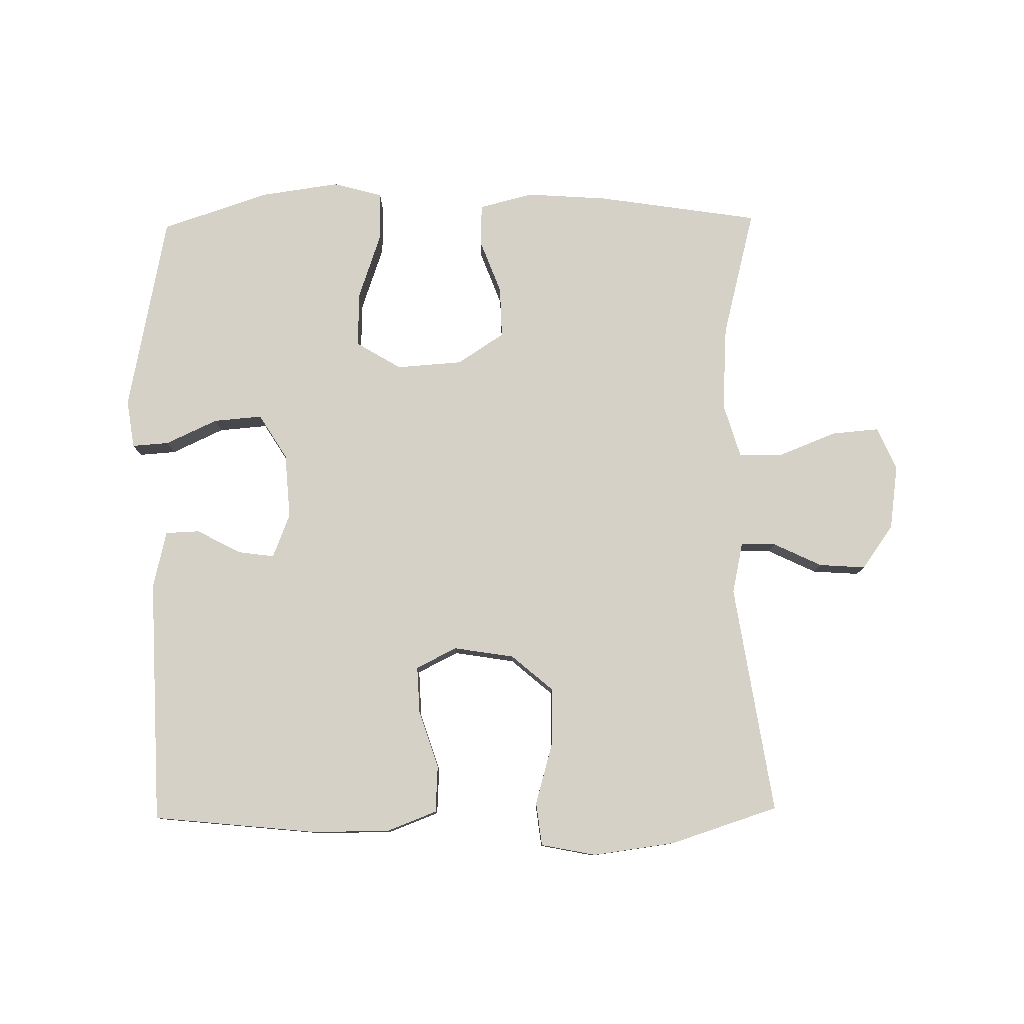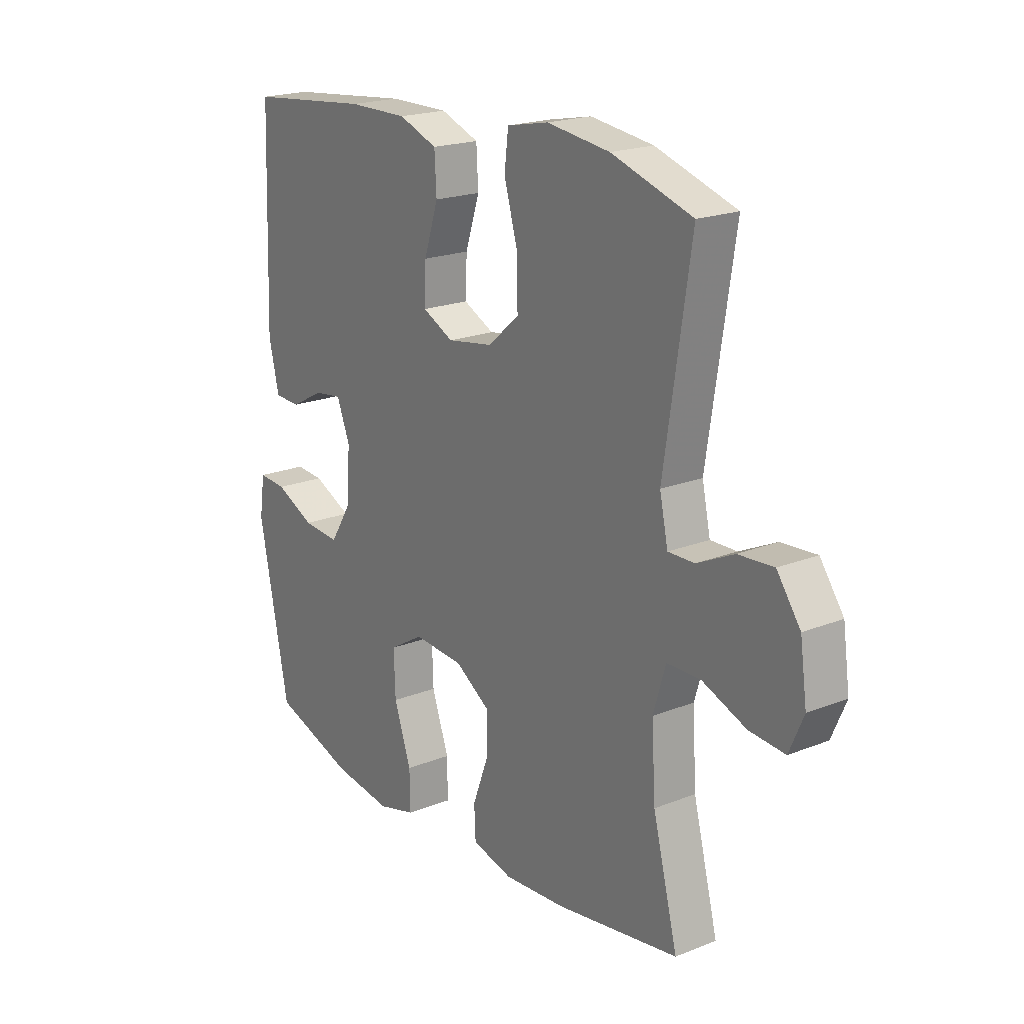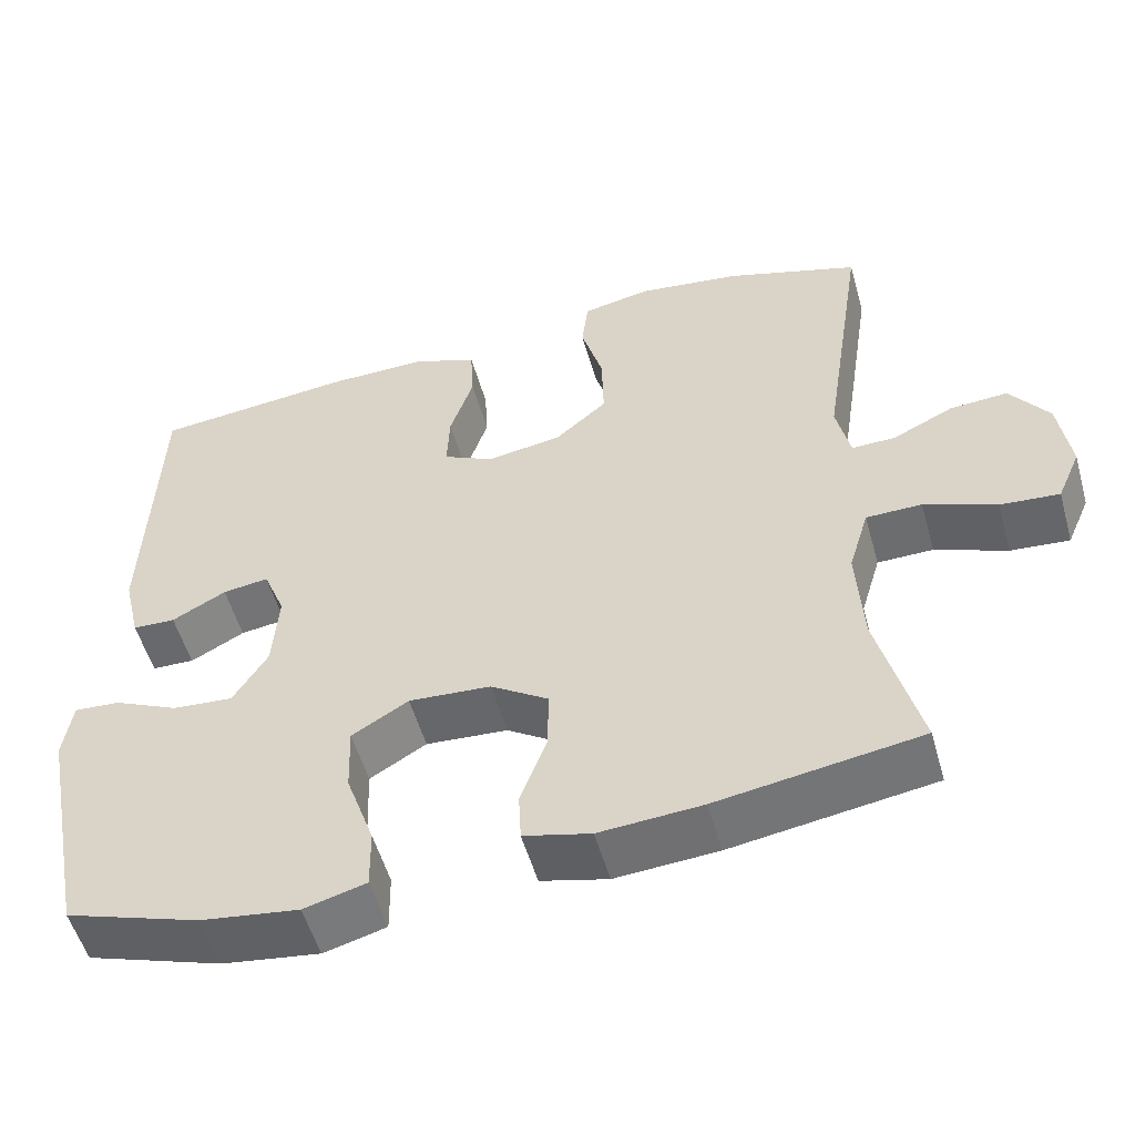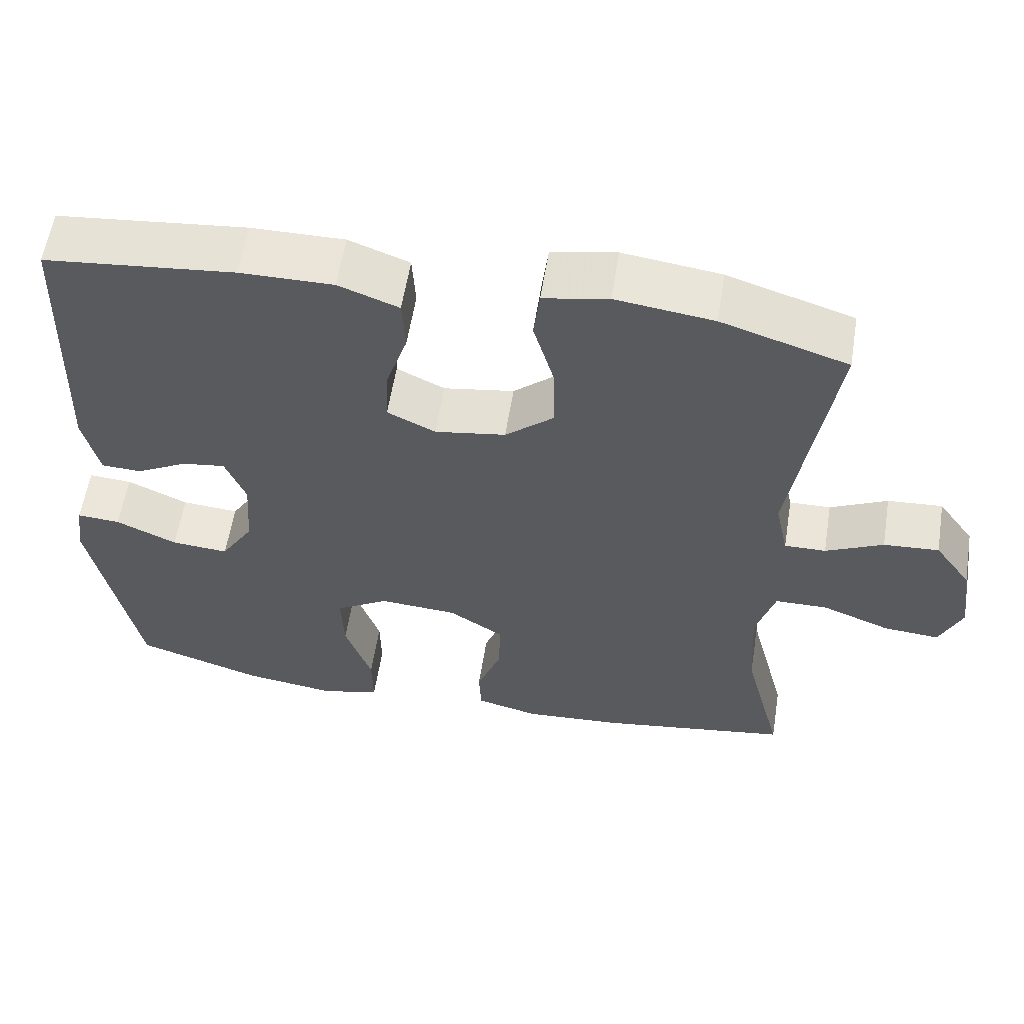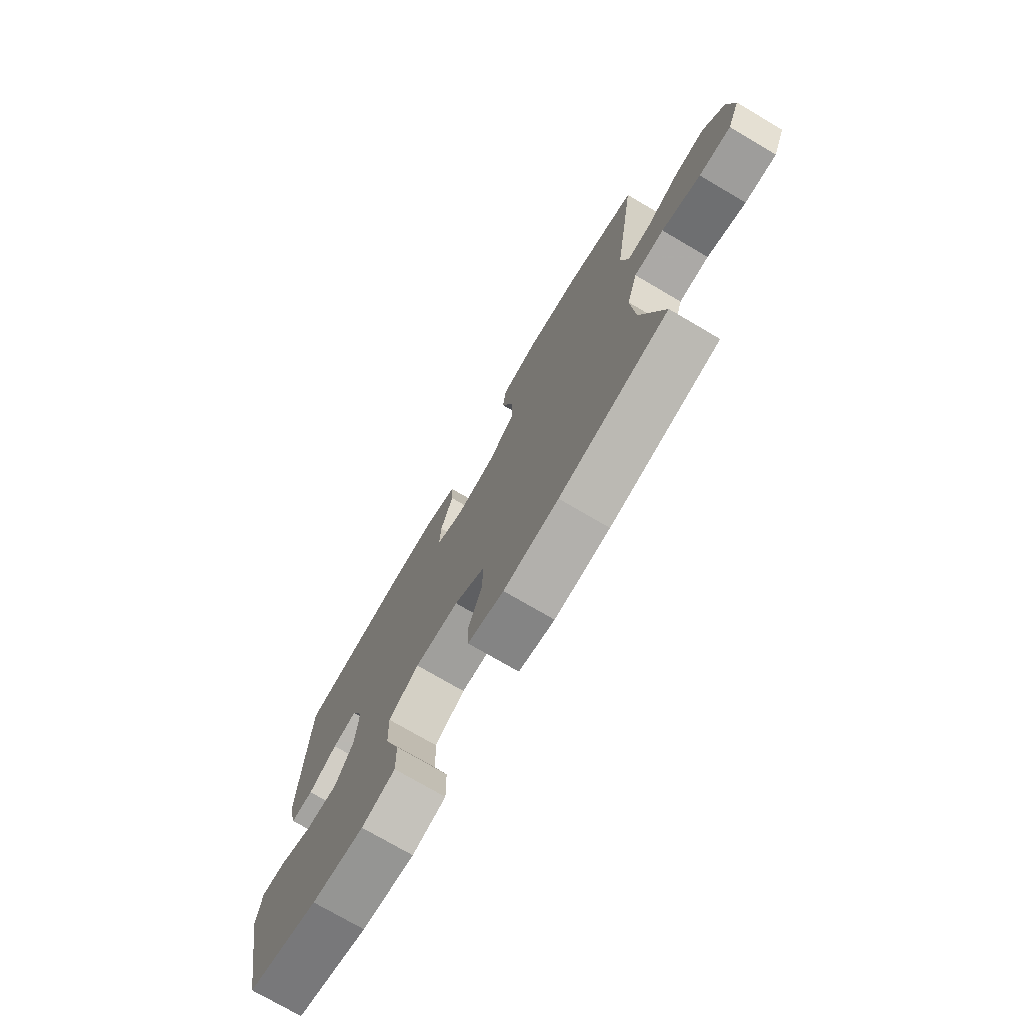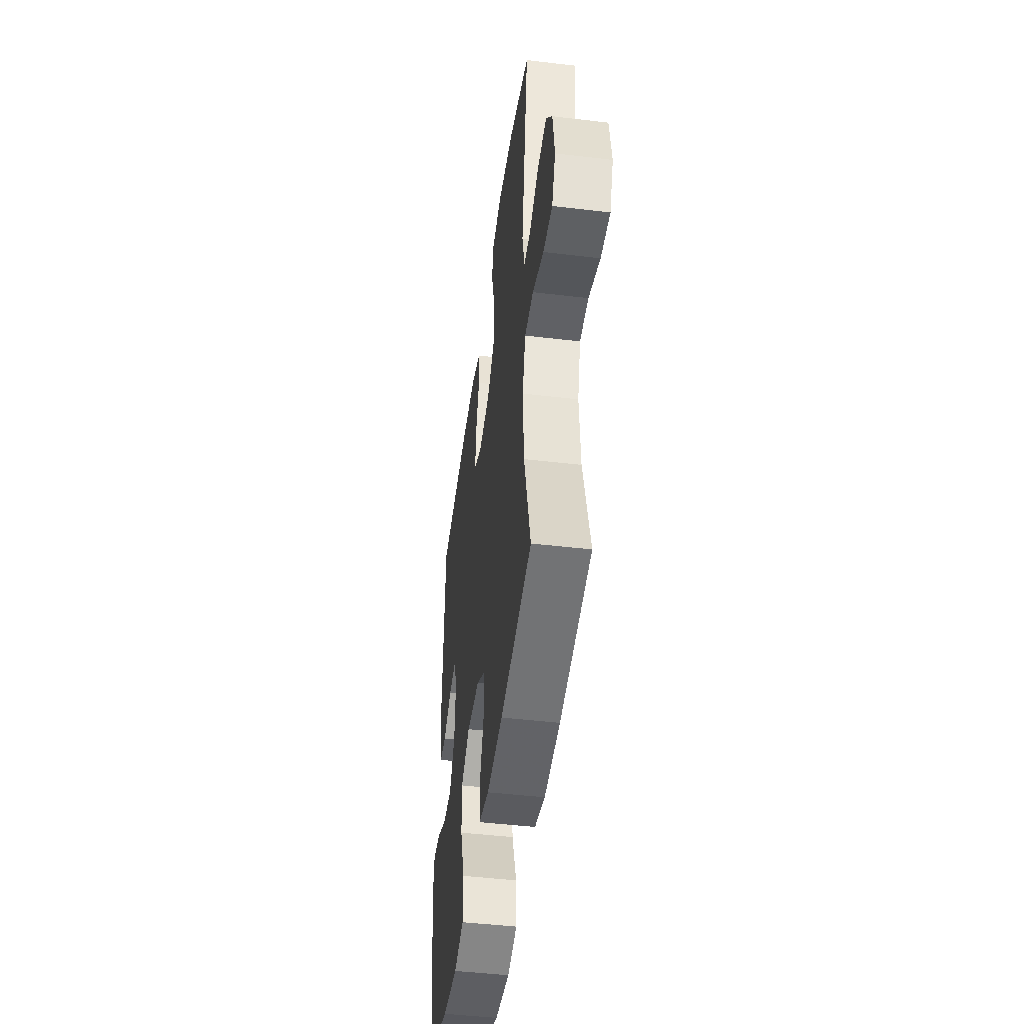
<metadata>
{"format":"obj","ext":"obj","renderer":"f3d","projection":"perspective","resolution":1024,"background":"white","views":[{"elev":79.4,"azim":-0.9,"up":"+Y"},{"elev":20.1,"azim":53.9,"up":"+Z"},{"elev":-53.6,"azim":15.7,"up":"+Z"},{"elev":58.5,"azim":9.1,"up":"+Z"},{"elev":-74.9,"azim":59.6,"up":"+Z"},{"elev":-46.9,"azim":82.3,"up":"+Z"}]}
</metadata>
<code>
v -0.5 0.07 0.5
v -0.25 0.07 0.526
v -0.128 0.07 0.527
v -0.049 0.07 0.497
v -0.045 0.07 0.425
v -0.074 0.07 0.336
v -0.077 0.07 0.263
v -0.014 0.07 0.232
v 0.079 0.07 0.247
v 0.143 0.07 0.302
v 0.141 0.07 0.392
v 0.114 0.07 0.486
v 0.122 0.07 0.553
v 0.207 0.07 0.57
v 0.335 0.07 0.553
v 0.5 0.07 0.5
v 0.446 0.07 0.145
v 0.463 0.07 0.066
v 0.517 0.07 0.067
v 0.592 0.07 0.103
v 0.664 0.07 0.108
v 0.712 0.07 0.041
v 0.726 0.07 -0.059
v 0.697 0.07 -0.126
v 0.624 0.07 -0.12
v 0.535 0.07 -0.085
v 0.466 0.07 -0.086
v 0.441 0.07 -0.17
v 0.449 0.07 -0.301
v 0.5 0.07 -0.5
v 0.249 0.07 -0.539
v 0.122 0.07 -0.548
v 0.039 0.07 -0.527
v 0.036 0.07 -0.464
v 0.068 0.07 -0.379
v 0.07 0.07 -0.3
v -0.002 0.07 -0.253
v -0.104 0.07 -0.246
v -0.174 0.07 -0.288
v -0.171 0.07 -0.374
v -0.136 0.07 -0.475
v -0.135 0.07 -0.551
v -0.212 0.07 -0.572
v -0.333 0.07 -0.555
v -0.5 0.07 -0.5
v -0.561 0.07 -0.192
v -0.55 0.07 -0.117
v -0.493 0.07 -0.121
v -0.413 0.07 -0.158
v -0.338 0.07 -0.164
v -0.295 0.07 -0.095
v -0.288 0.07 0.006
v -0.315 0.07 0.074
v -0.372 0.07 0.066
v -0.439 0.07 0.03
v -0.492 0.07 0.032
v -0.513 0.07 0.121
v -0.5 0 0.5
v -0.25 0 0.526
v -0.128 0 0.527
v -0.049 0 0.497
v -0.045 0 0.425
v -0.074 0 0.336
v -0.077 0 0.263
v -0.014 0 0.232
v 0.079 0 0.247
v 0.143 0 0.302
v 0.141 0 0.392
v 0.114 0 0.486
v 0.122 0 0.553
v 0.207 0 0.57
v 0.335 0 0.553
v 0.5 0 0.5
v 0.446 0 0.145
v 0.463 0 0.066
v 0.517 0 0.067
v 0.592 0 0.103
v 0.664 0 0.108
v 0.712 0 0.041
v 0.726 0 -0.059
v 0.697 0 -0.126
v 0.624 0 -0.12
v 0.535 0 -0.085
v 0.466 0 -0.086
v 0.441 0 -0.17
v 0.449 0 -0.301
v 0.5 0 -0.5
v 0.249 0 -0.539
v 0.122 0 -0.548
v 0.039 0 -0.527
v 0.036 0 -0.464
v 0.068 0 -0.379
v 0.07 0 -0.3
v -0.002 0 -0.253
v -0.104 0 -0.246
v -0.174 0 -0.288
v -0.171 0 -0.374
v -0.136 0 -0.475
v -0.135 0 -0.551
v -0.212 0 -0.572
v -0.333 0 -0.555
v -0.5 0 -0.5
v -0.561 0 -0.192
v -0.55 0 -0.117
v -0.493 0 -0.121
v -0.413 0 -0.158
v -0.338 0 -0.164
v -0.295 0 -0.095
v -0.288 0 0.006
v -0.315 0 0.074
v -0.372 0 0.066
v -0.439 0 0.03
v -0.492 0 0.032
v -0.513 0 0.121
f 4 5 6
f 3 4 6
f 2 3 6
f 1 2 6
f 57 1 6
f 56 57 6
f 55 56 6
f 54 55 6
f 53 54 6 7
f 52 53 7 8
f 51 52 8 9
f 50 51 9 10
f 47 48 49
f 46 47 49
f 45 46 49
f 44 45 49
f 43 44 49
f 42 43 49
f 41 42 49
f 40 41 49
f 39 40 49 50
f 38 39 50 10
f 33 34 35
f 32 33 35
f 31 32 35
f 30 31 35
f 29 30 35
f 28 29 35 36
f 27 28 36 37
f 24 25 26
f 23 24 26
f 22 23 26
f 21 22 26
f 20 21 26
f 19 20 26
f 18 19 26 27
f 37 38 10
f 27 37 10
f 18 27 10
f 17 18 10
f 15 16 17
f 14 15 17
f 13 14 17
f 12 13 17
f 11 12 17
f 10 11 17
f 63 62 61
f 63 61 60
f 63 60 59
f 63 59 58
f 63 58 114
f 63 114 113
f 63 113 112
f 63 112 111
f 64 63 111 110
f 65 64 110 109
f 66 65 109 108
f 67 66 108 107
f 106 105 104
f 106 104 103
f 106 103 102
f 106 102 101
f 106 101 100
f 106 100 99
f 106 99 98
f 106 98 97
f 107 106 97 96
f 67 107 96 95
f 92 91 90
f 92 90 89
f 92 89 88
f 92 88 87
f 92 87 86
f 93 92 86 85
f 94 93 85 84
f 83 82 81
f 83 81 80
f 83 80 79
f 83 79 78
f 83 78 77
f 83 77 76
f 84 83 76 75
f 67 95 94
f 67 94 84
f 67 84 75
f 67 75 74
f 74 73 72
f 74 72 71
f 74 71 70
f 74 70 69
f 74 69 68
f 74 68 67
f 1 58 59 2
f 2 59 60 3
f 3 60 61 4
f 4 61 62 5
f 5 62 63 6
f 6 63 64 7
f 7 64 65 8
f 8 65 66 9
f 9 66 67 10
f 10 67 68 11
f 11 68 69 12
f 12 69 70 13
f 13 70 71 14
f 14 71 72 15
f 15 72 73 16
f 16 73 74 17
f 17 74 75 18
f 18 75 76 19
f 19 76 77 20
f 20 77 78 21
f 21 78 79 22
f 22 79 80 23
f 23 80 81 24
f 24 81 82 25
f 25 82 83 26
f 26 83 84 27
f 27 84 85 28
f 28 85 86 29
f 29 86 87 30
f 30 87 88 31
f 31 88 89 32
f 32 89 90 33
f 33 90 91 34
f 34 91 92 35
f 35 92 93 36
f 36 93 94 37
f 37 94 95 38
f 38 95 96 39
f 39 96 97 40
f 40 97 98 41
f 41 98 99 42
f 42 99 100 43
f 43 100 101 44
f 44 101 102 45
f 45 102 103 46
f 46 103 104 47
f 47 104 105 48
f 48 105 106 49
f 49 106 107 50
f 50 107 108 51
f 51 108 109 52
f 52 109 110 53
f 53 110 111 54
f 54 111 112 55
f 55 112 113 56
f 56 113 114 57
f 57 114 58 1

</code>
